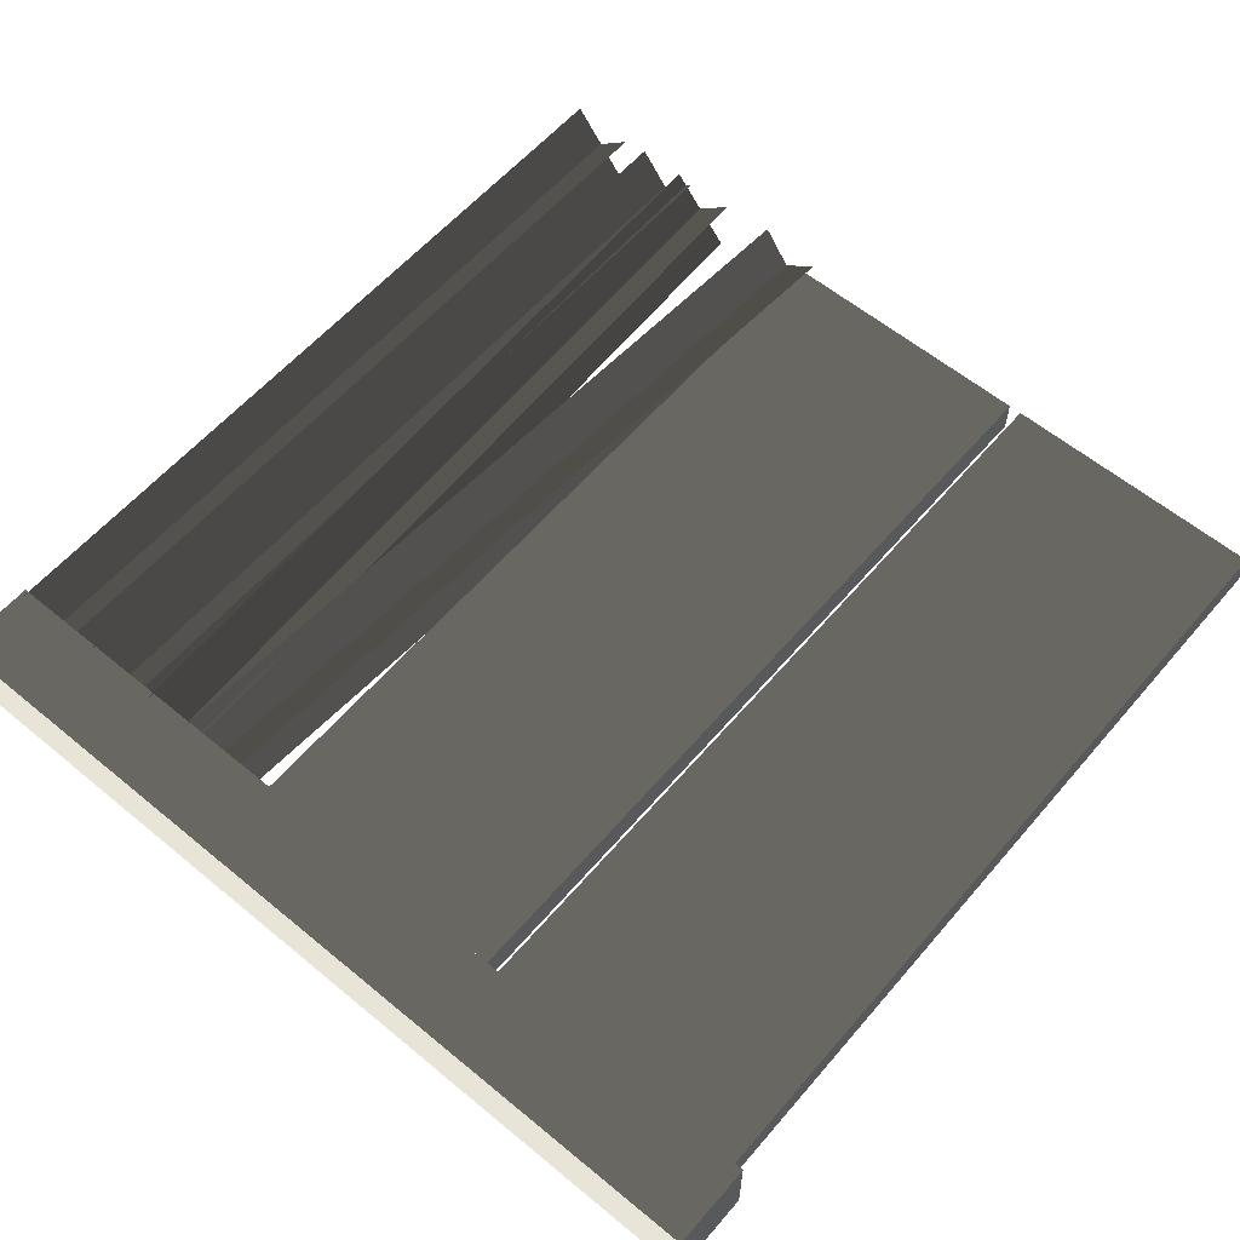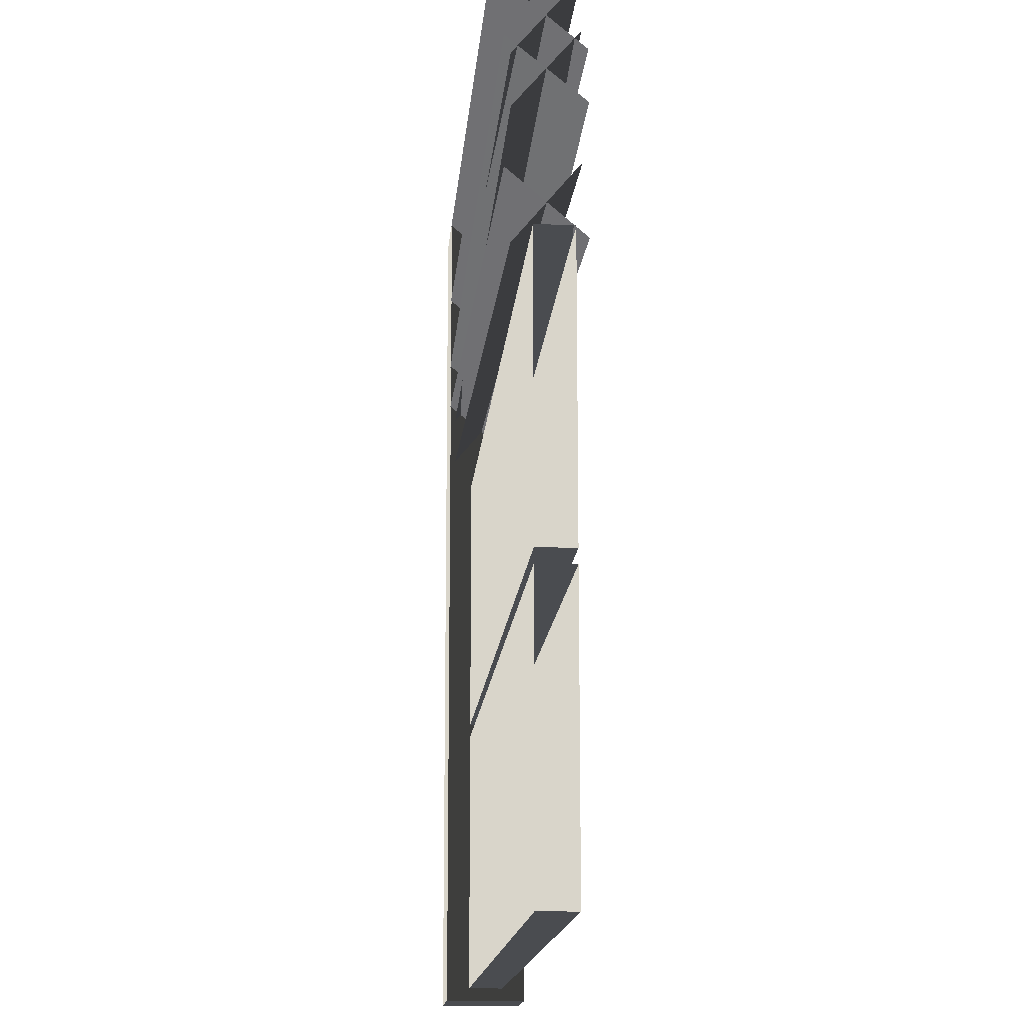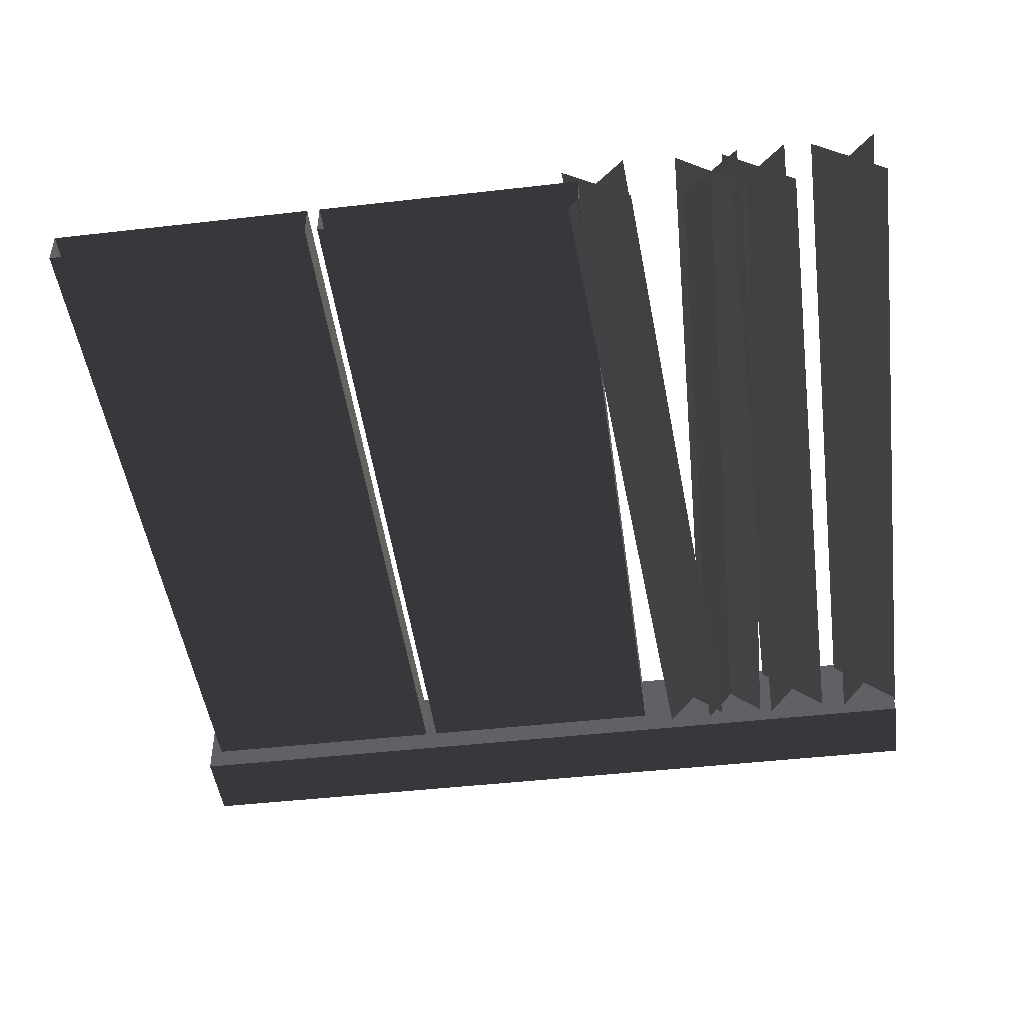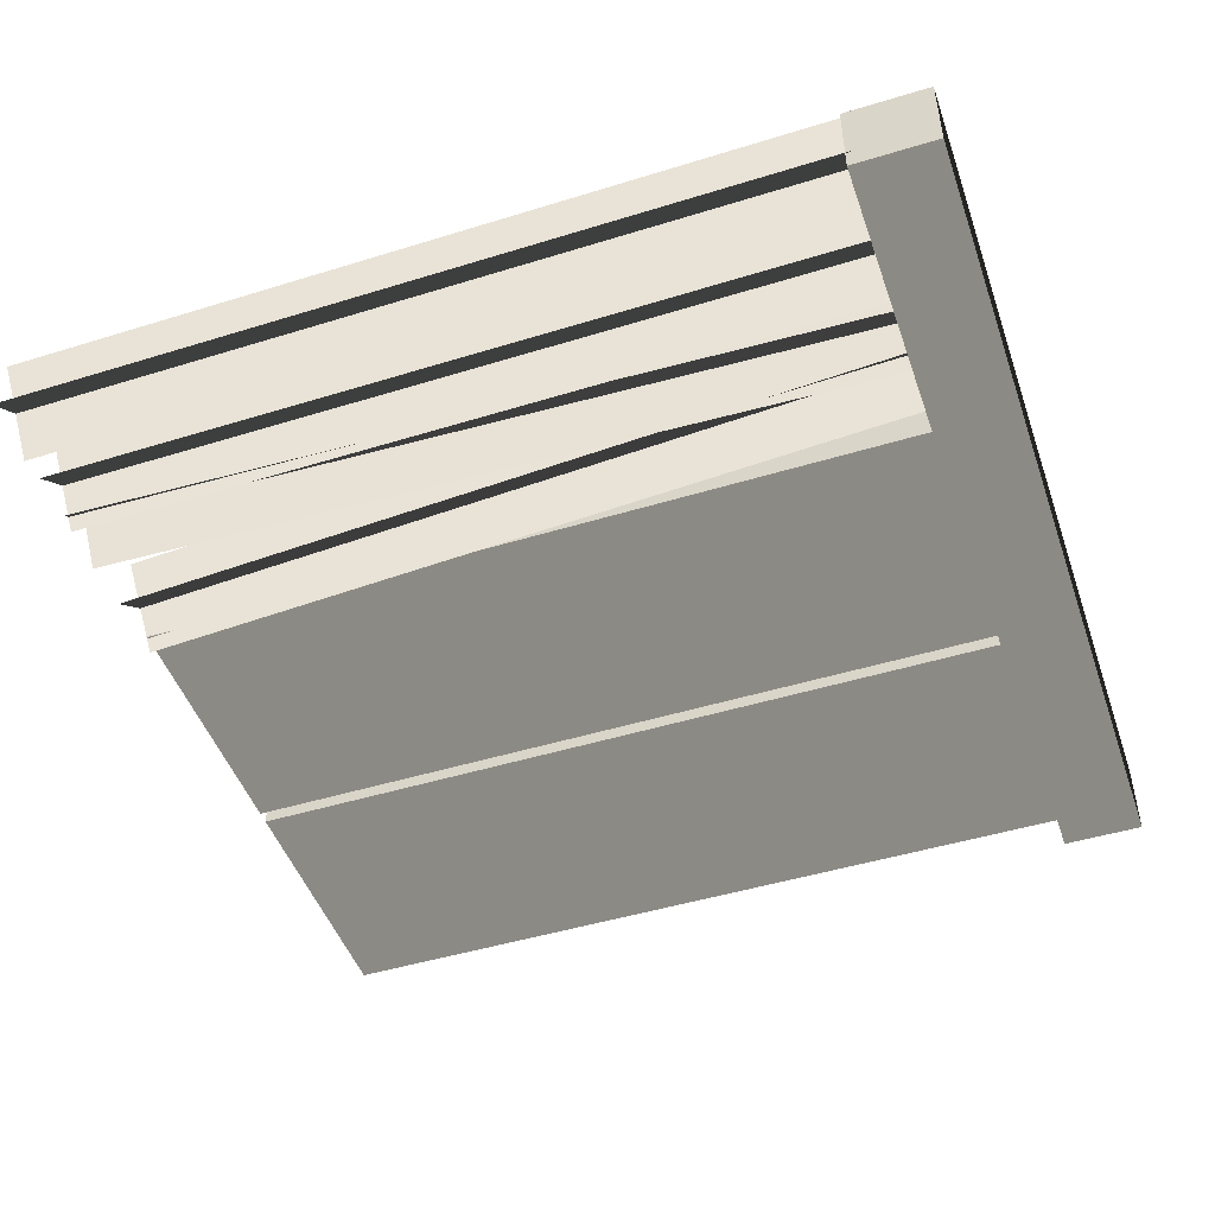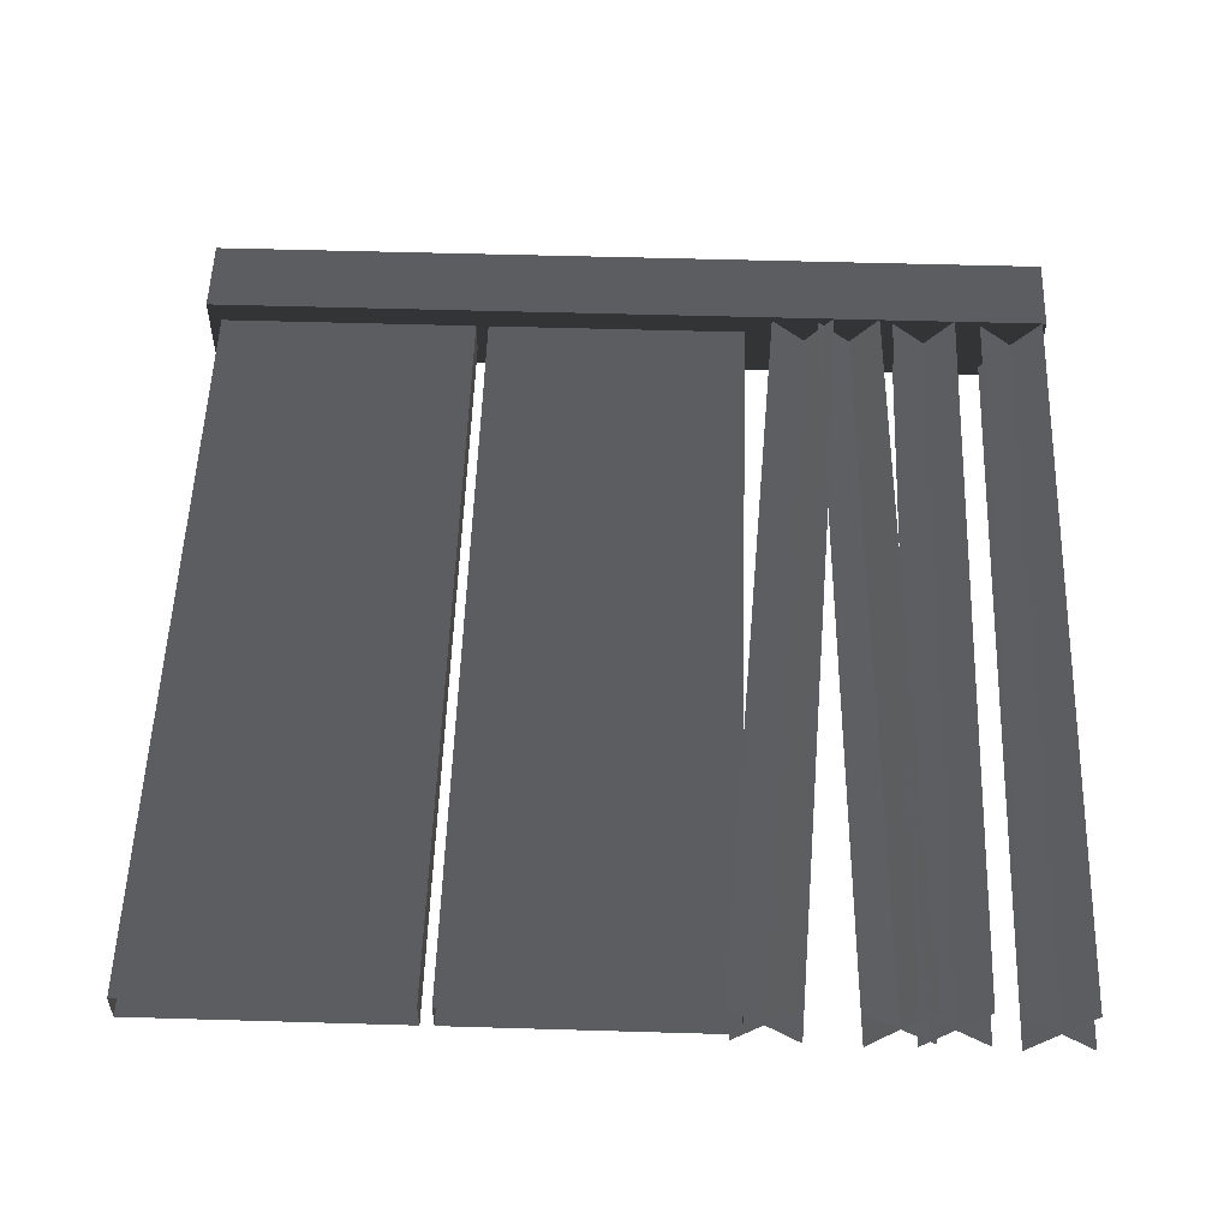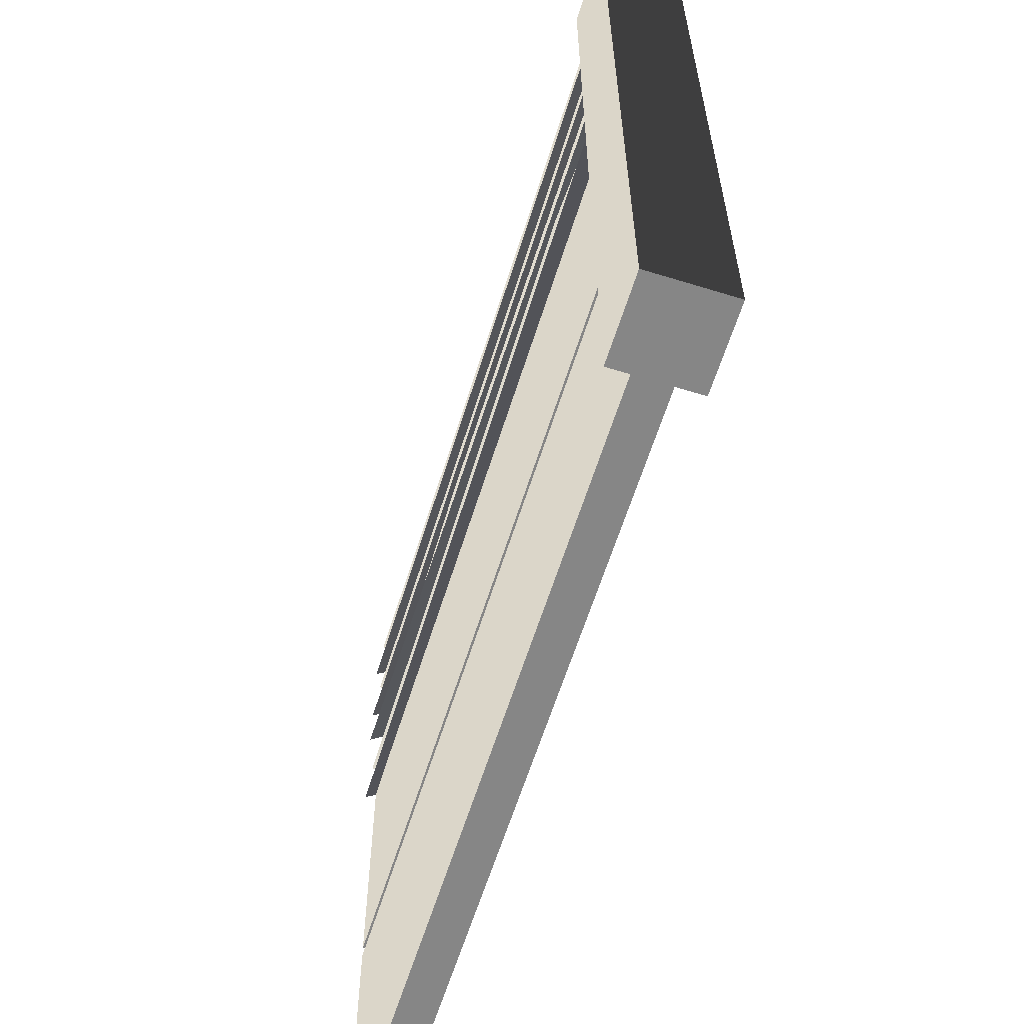
<metadata>
{"format":"obj","ext":"obj","renderer":"f3d","projection":"perspective","resolution":1024,"background":"white","views":[{"elev":59.6,"azim":-49.7,"up":"+Z"},{"elev":-14.9,"azim":85.5,"up":"+Y"},{"elev":-46.7,"azim":97.4,"up":"+Z"},{"elev":-47.7,"azim":-161.1,"up":"+Z"},{"elev":54.0,"azim":91.8,"up":"+Z"},{"elev":-62.1,"azim":-107.4,"up":"+Y"}]}
</metadata>
<code>
v 0.09332 0.6428 0.03994
v 1.907 0.02937 0.03994
v 0.09332 0.02937 0.03994
v 1.907 0.6428 0.03994
v 0.09332 0.6428 -0.03996
v 1.907 0.6428 0.03994
v 0.09332 0.6428 0.03994
v 1.907 0.6428 -0.03996
v 0.09332 0.02937 -0.03996
v 1.907 0.6428 -0.03996
v 0.09332 0.6428 -0.03996
v 1.907 0.02937 -0.03996
v 0.09332 0.02937 0.03994
v 1.907 0.02937 -0.03996
v 0.09332 0.02937 -0.03996
v 1.907 0.02937 0.03994
v 0.09332 1.286 0.03994
v 1.907 0.6724 0.03994
v 0.09332 0.6724 0.03994
v 1.907 1.286 0.03994
v 0.09332 1.286 -0.03996
v 1.907 1.286 0.03994
v 0.09332 1.286 0.03994
v 1.907 1.286 -0.03996
v 0.09332 0.6724 -0.03996
v 1.907 1.286 -0.03996
v 0.09332 1.286 -0.03996
v 1.907 0.6724 -0.03996
v 0.09332 0.6724 0.03994
v 1.907 0.6724 -0.03996
v 0.09332 0.6724 -0.03996
v 1.907 0.6724 0.03994
v 0.09333 -8.759e-09 -0.09334
v -0.09333 -8.759e-09 0.09332
v 0.09333 -8.759e-09 0.09332
v -0.09333 -8.759e-09 -0.09334
v 0.09333 2 -0.09334
v -0.09333 2 0.09332
v -0.09333 2 -0.09334
v 0.09333 2 0.09332
v 0.09333 2 0.09332
v -0.09333 -8.759e-09 0.09332
v -0.09333 2 0.09332
v 0.09333 -8.759e-09 0.09332
v 0.09333 2 -0.09334
v 0.09333 -8.759e-09 0.09332
v 0.09333 2 0.09332
v 0.09333 -8.759e-09 -0.09334
v -0.09333 2 -0.09334
v 0.09333 -8.759e-09 -0.09334
v 0.09333 2 -0.09334
v -0.09333 -8.759e-09 -0.09334
v -0.09333 2 0.09332
v -0.09333 -8.759e-09 -0.09334
v -0.09333 2 -0.09334
v -0.09333 -8.759e-09 0.09332
v 1.912 1.785 -0.05203
v 0.07979 1.637 0.08168
v 1.911 1.625 0.08168
v 0.08113 1.796 -0.05203
v 1.911 1.638 -0.06485
v 0.0807 1.783 0.0945
v 0.08022 1.649 -0.06485
v 1.912 1.772 0.0945
v 1.912 1.785 -0.05203
v 0.07979 1.637 0.08168
v 0.08113 1.796 -0.05203
v 1.911 1.625 0.08168
v 1.911 1.638 -0.06485
v 0.0807 1.783 0.0945
v 1.912 1.772 0.0945
v 0.08022 1.649 -0.06485
v 1.914 1.992 -0.05203
v 0.08168 1.844 0.08168
v 1.913 1.833 0.08168
v 0.08302 2.003 -0.05203
v 1.913 1.846 -0.06485
v 0.0826 1.991 0.0945
v 0.08211 1.857 -0.06486
v 1.914 1.979 0.0945
v 1.914 1.992 -0.05203
v 0.08168 1.844 0.08168
v 0.08302 2.003 -0.05203
v 1.913 1.833 0.08168
v 1.913 1.846 -0.06485
v 0.0826 1.991 0.0945
v 1.914 1.979 0.0945
v 0.08211 1.857 -0.06486
v 1.91 1.675 -0.05203
v 0.08507 1.458 0.08168
v 1.915 1.516 0.08168
v 0.08051 1.617 -0.05203
v 1.915 1.529 -0.06485
v 0.08057 1.604 0.0945
v 0.08501 1.471 -0.06485
v 1.911 1.662 0.0945
v 1.91 1.675 -0.05203
v 0.08507 1.458 0.08168
v 0.08051 1.617 -0.05203
v 1.915 1.516 0.08168
v 1.915 1.529 -0.06485
v 0.08057 1.604 0.0945
v 1.911 1.662 0.0945
v 0.08501 1.471 -0.06485
v 1.916 1.407 -0.05203
v 0.07918 1.351 0.08168
v 1.908 1.248 0.08168
v 0.0883 1.51 -0.05203
v 1.908 1.261 -0.06485
v 0.08725 1.497 0.0945
v 0.08023 1.363 -0.06485
v 1.916 1.394 0.0945
v 1.916 1.407 -0.05203
v 0.07918 1.351 0.08168
v 0.0883 1.51 -0.05203
v 1.908 1.248 0.08168
v 1.908 1.261 -0.06485
v 0.08725 1.497 0.0945
v 1.916 1.394 0.0945
v 0.08023 1.363 -0.06485
g fence_concrete_A_16_9519_9
f 1 3 2
f 2 4 1
f 5 7 6
f 6 8 5
f 9 11 10
f 10 12 9
f 13 15 14
f 14 16 13
f 17 19 18
f 18 20 17
f 21 23 22
f 22 24 21
f 25 27 26
f 26 28 25
f 29 31 30
f 30 32 29
f 33 35 34
f 34 36 33
f 37 39 38
f 38 40 37
f 41 43 42
f 42 44 41
f 45 47 46
f 46 48 45
f 49 51 50
f 50 52 49
f 53 55 54
f 54 56 53
f 57 59 58
f 58 60 57
f 61 63 62
f 62 64 61
f 65 67 66
f 66 68 65
f 69 71 70
f 70 72 69
f 73 75 74
f 74 76 73
f 77 79 78
f 78 80 77
f 81 83 82
f 82 84 81
f 85 87 86
f 86 88 85
f 89 91 90
f 90 92 89
f 93 95 94
f 94 96 93
f 97 99 98
f 98 100 97
f 101 103 102
f 102 104 101
f 105 107 106
f 106 108 105
f 109 111 110
f 110 112 109
f 113 115 114
f 114 116 113
f 117 119 118
f 118 120 117

</code>
